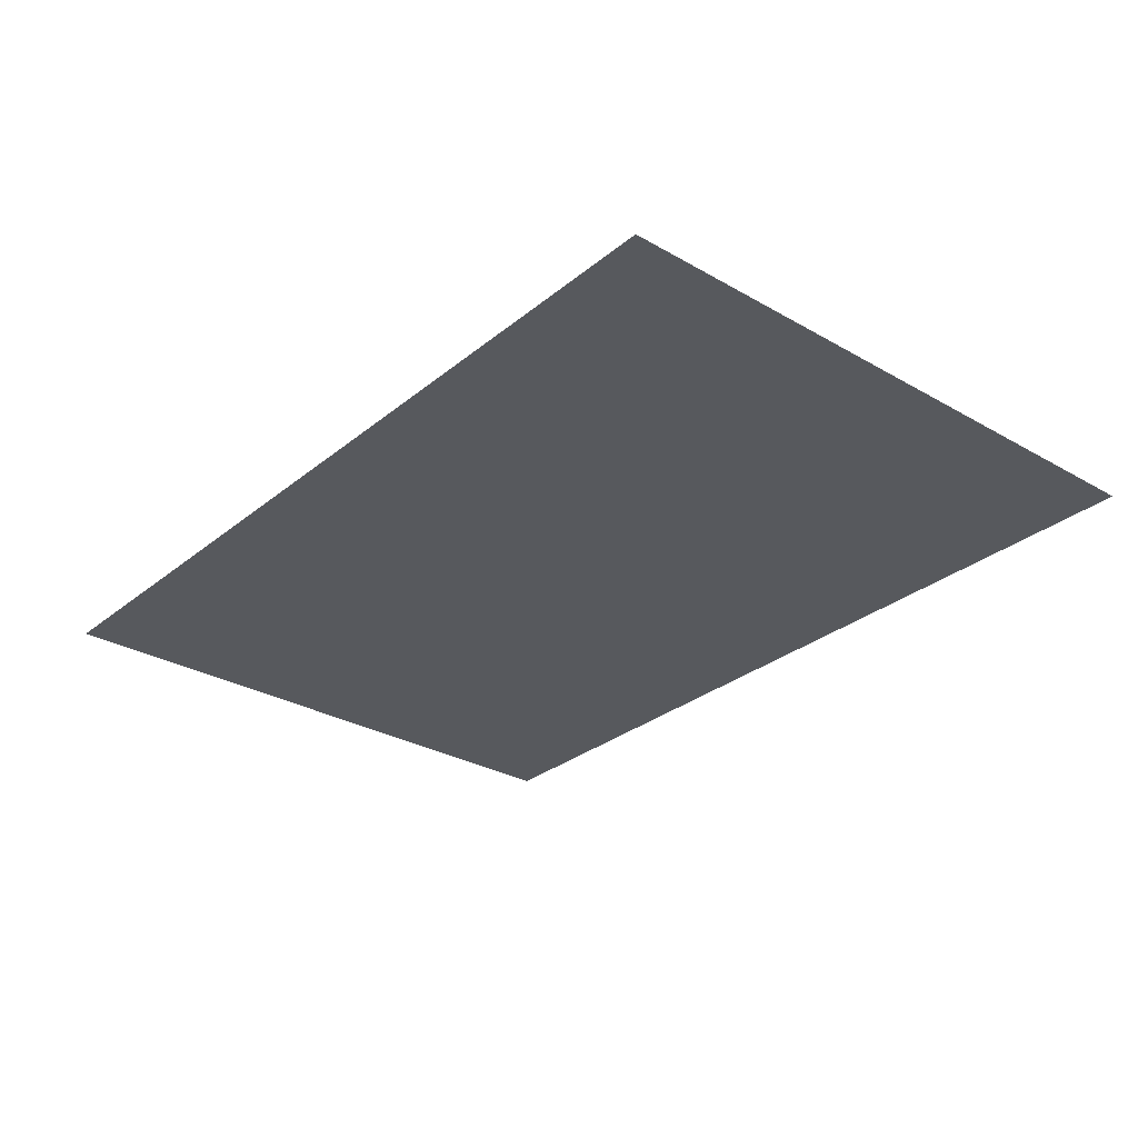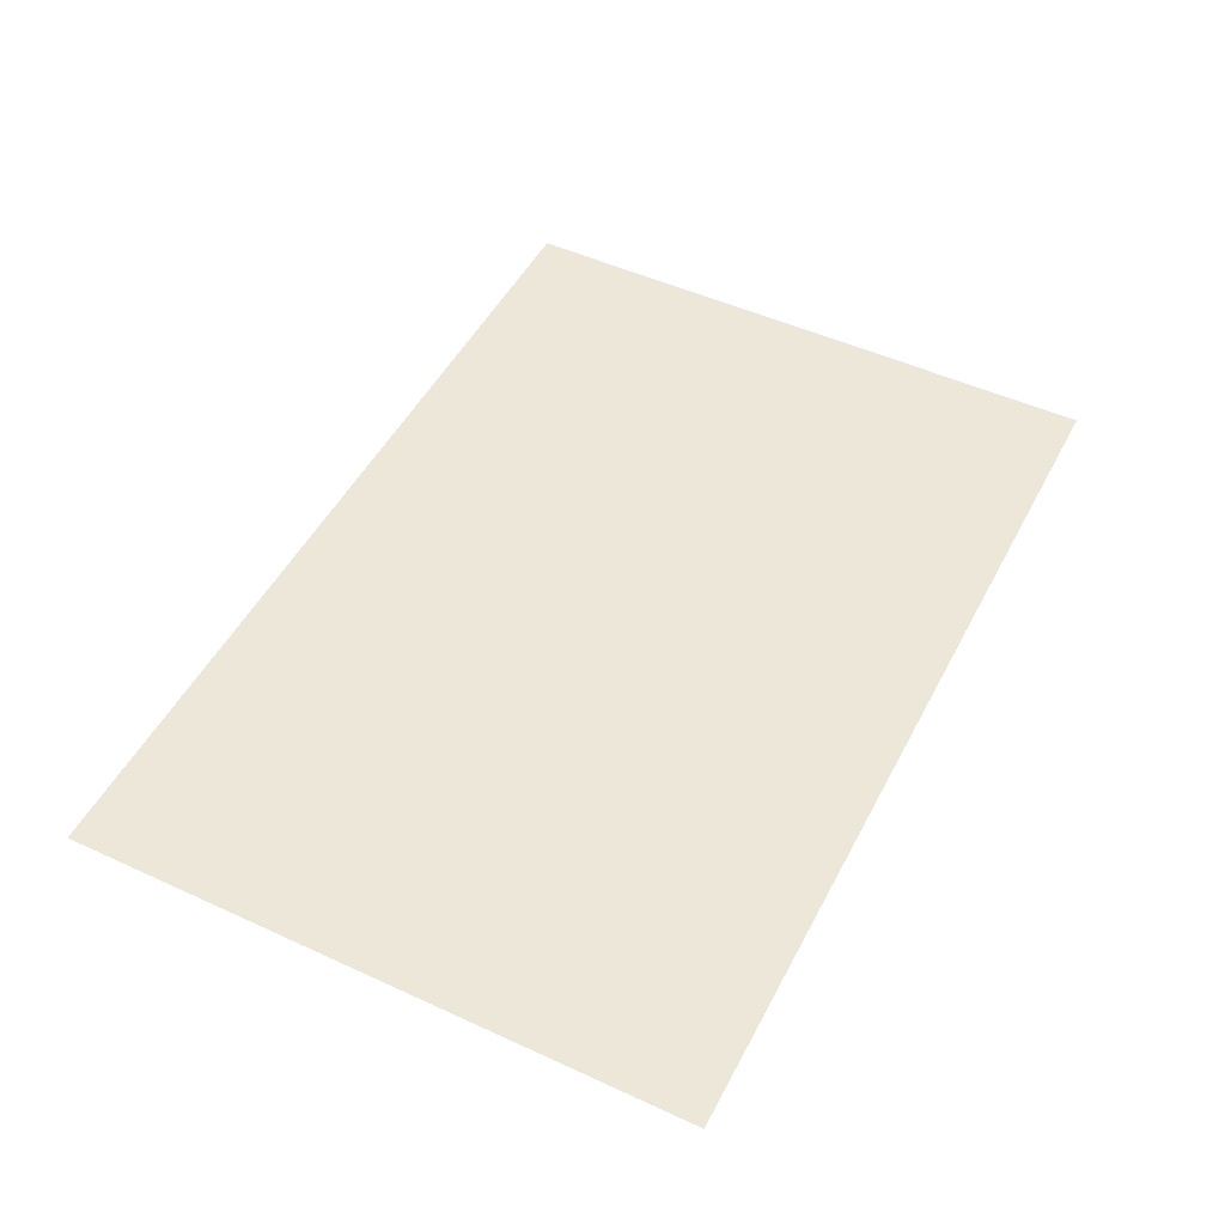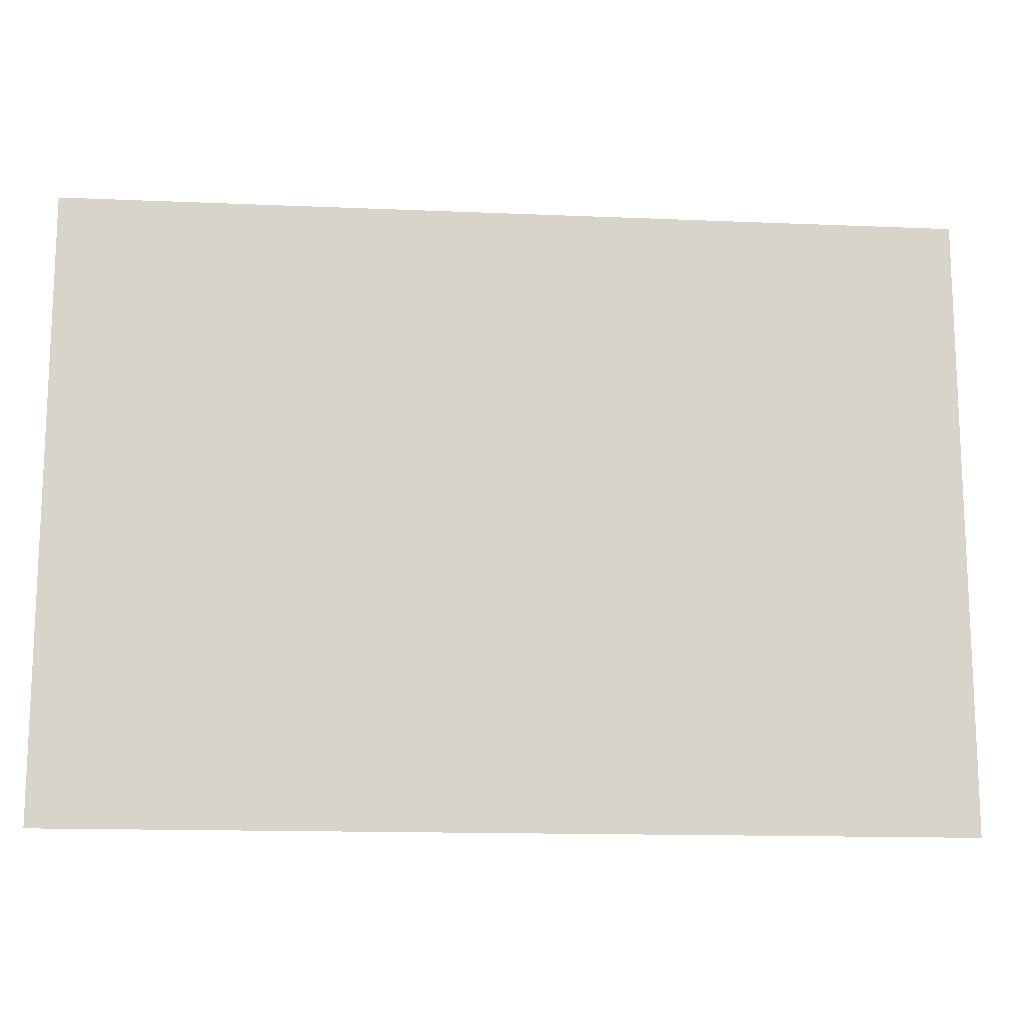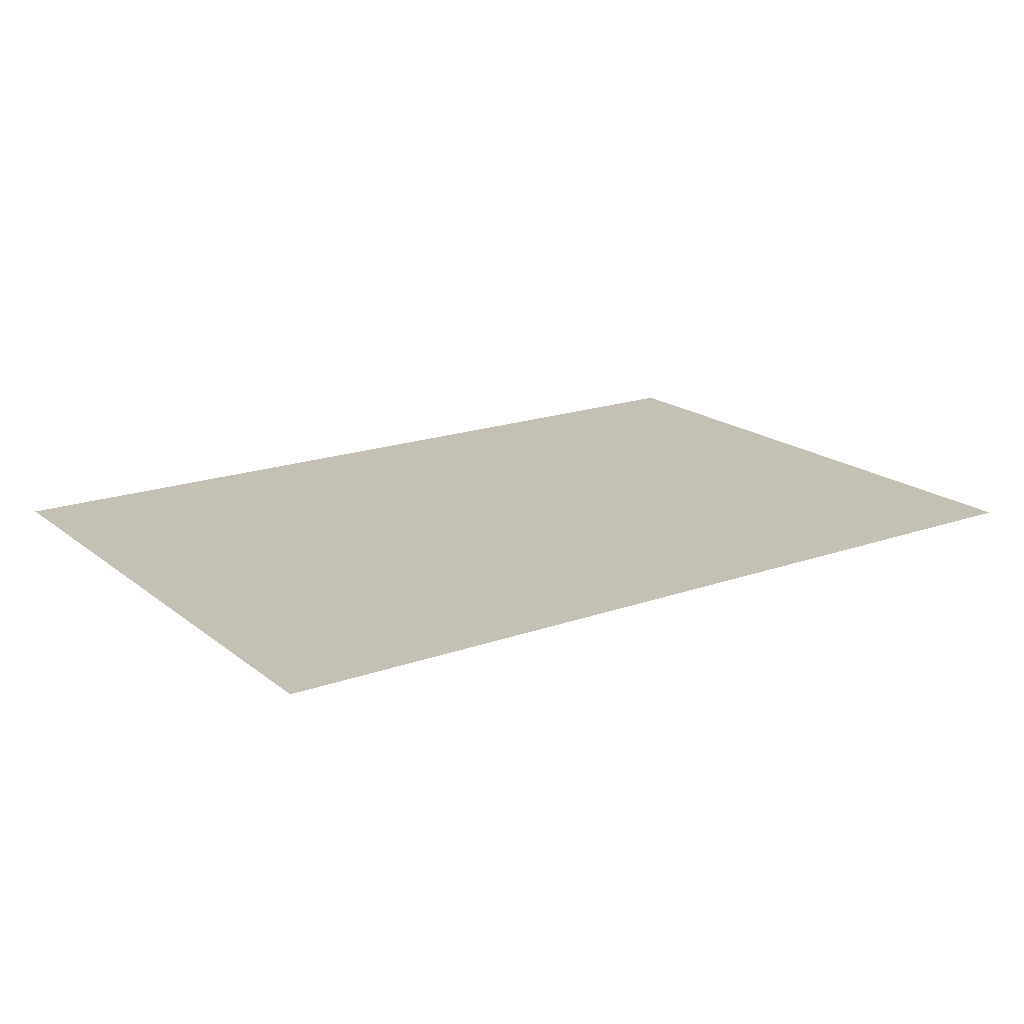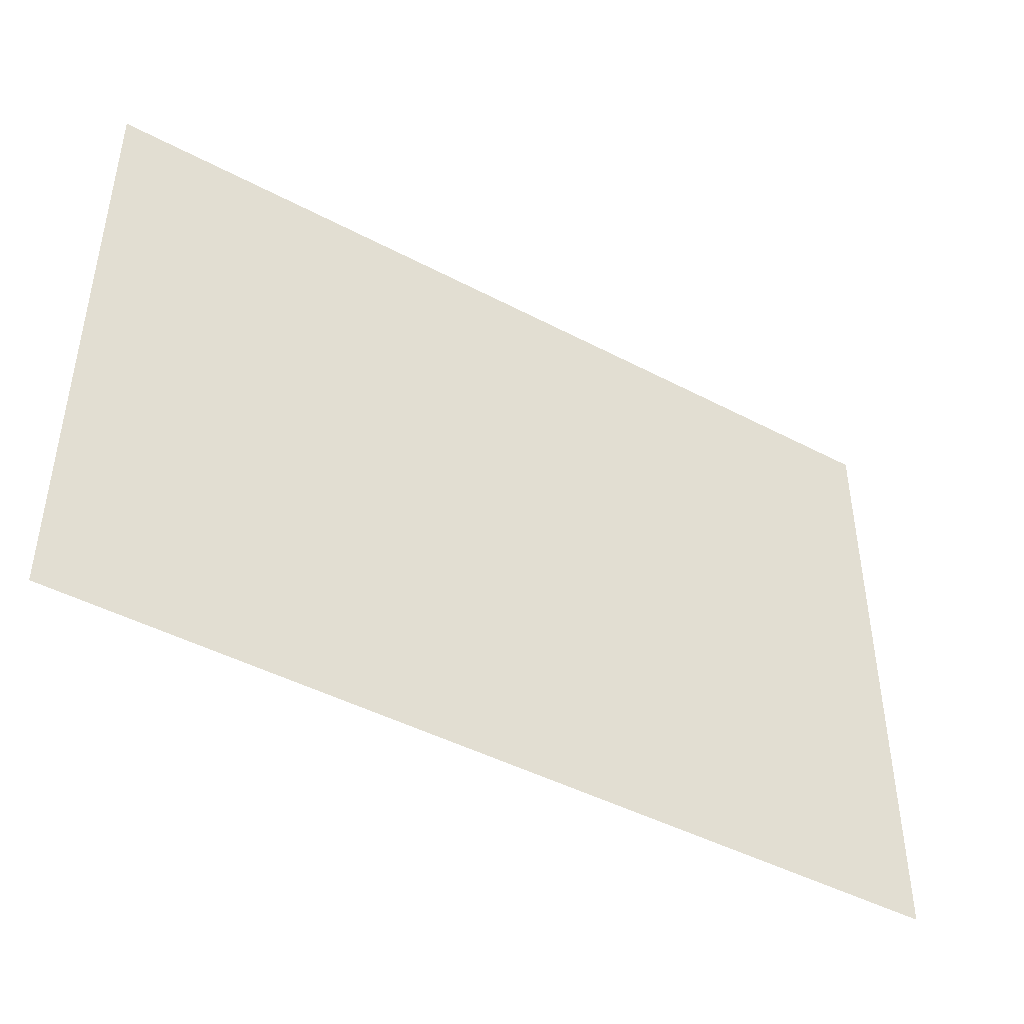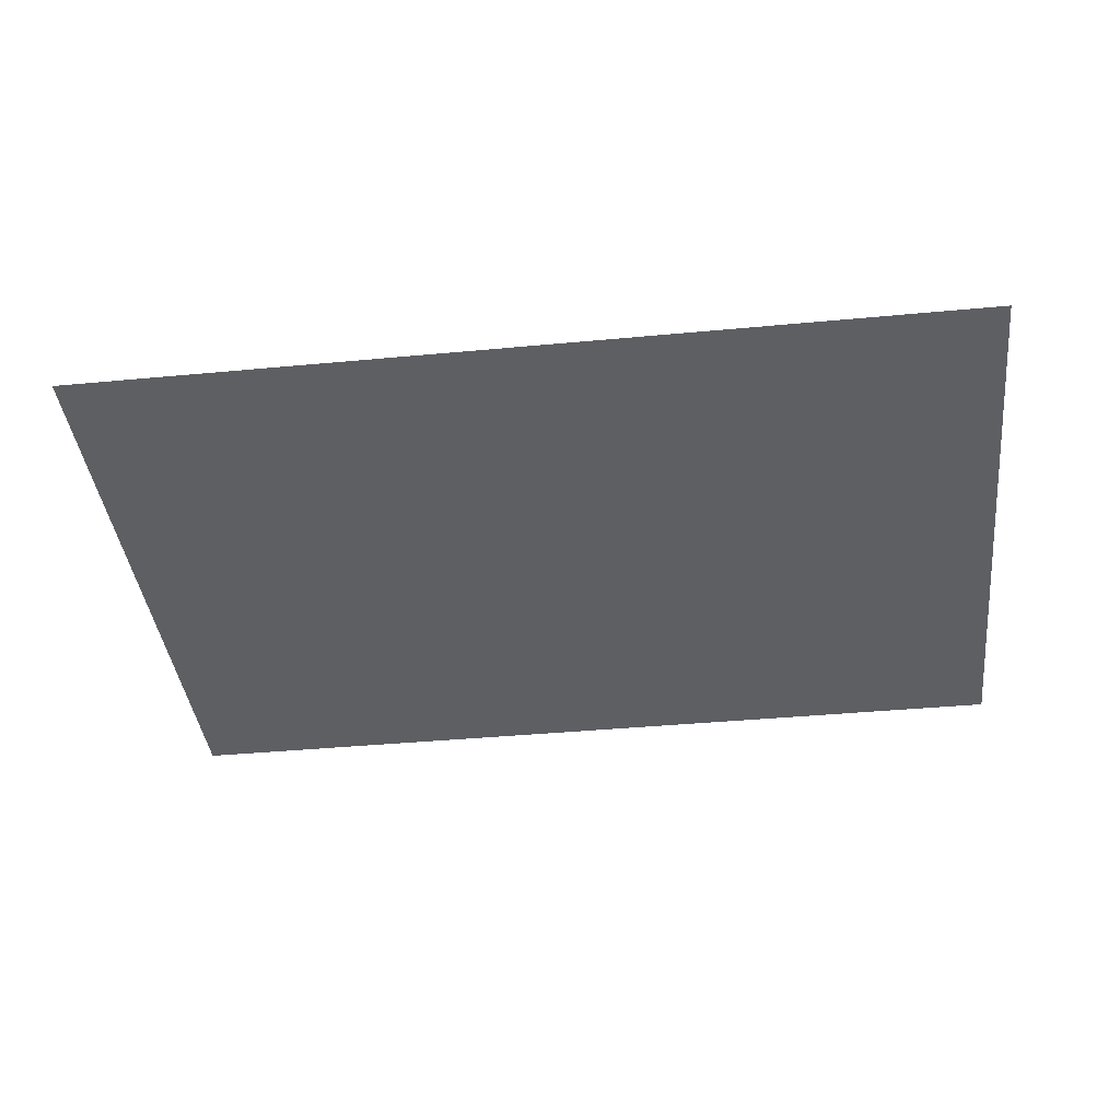
<metadata>
{"format":"obj","ext":"obj","renderer":"f3d","projection":"perspective","resolution":1024,"background":"white","views":[{"elev":-29.5,"azim":-130.2,"up":"+Z"},{"elev":49.6,"azim":-63.1,"up":"+Z"},{"elev":-14.5,"azim":-5.3,"up":"+Y"},{"elev":18.4,"azim":-34.4,"up":"+Z"},{"elev":-44.8,"azim":-31.6,"up":"+Y"},{"elev":-40.1,"azim":6.6,"up":"+Z"}]}
</metadata>
<code>
o Component_2_2/Component_2/mesh3/mesh3-geometry/material_0/component_2#mesh3-geometry
v 0.4289 0.6756 0.4277
v 0.4599 0.6542 0.4277
v 0.4289 0.6542 0.4277
v 0.4289 0.6542 0.4277
v 0.4599 0.6542 0.4277
v 0.4289 0.6756 0.4277
v 0.4599 0.6542 0.4277
v 0.4289 0.6756 0.4277
v 0.4599 0.6756 0.4277
v 0.4599 0.6756 0.4277
v 0.4289 0.6756 0.4277
v 0.4599 0.6542 0.4277
f 1 2 3
f 4 5 6
f 7 8 9
f 10 11 12

</code>
